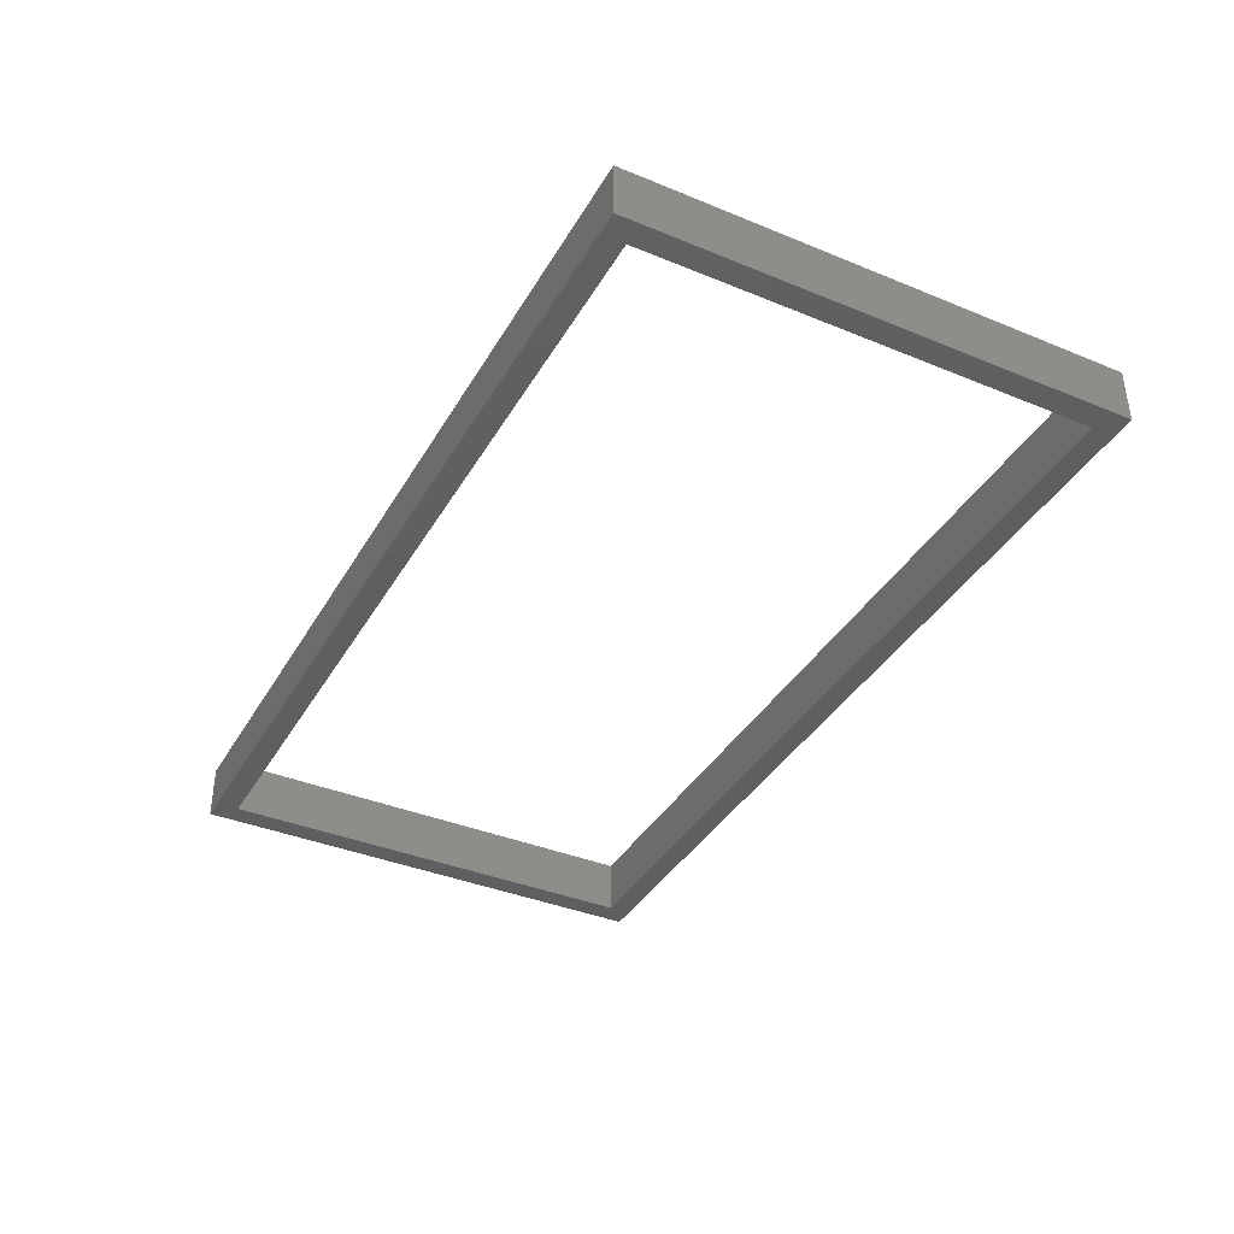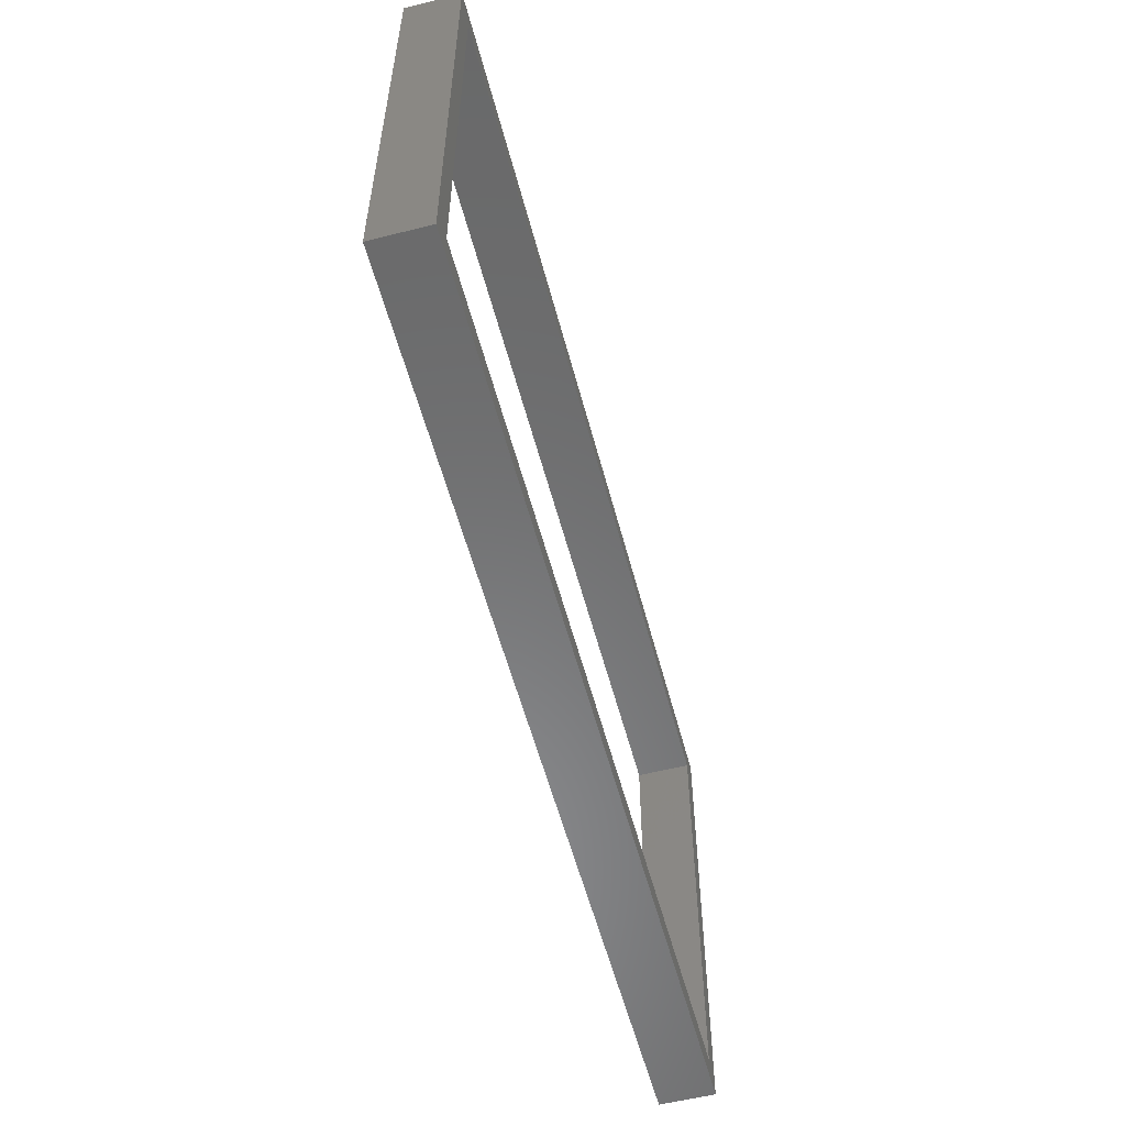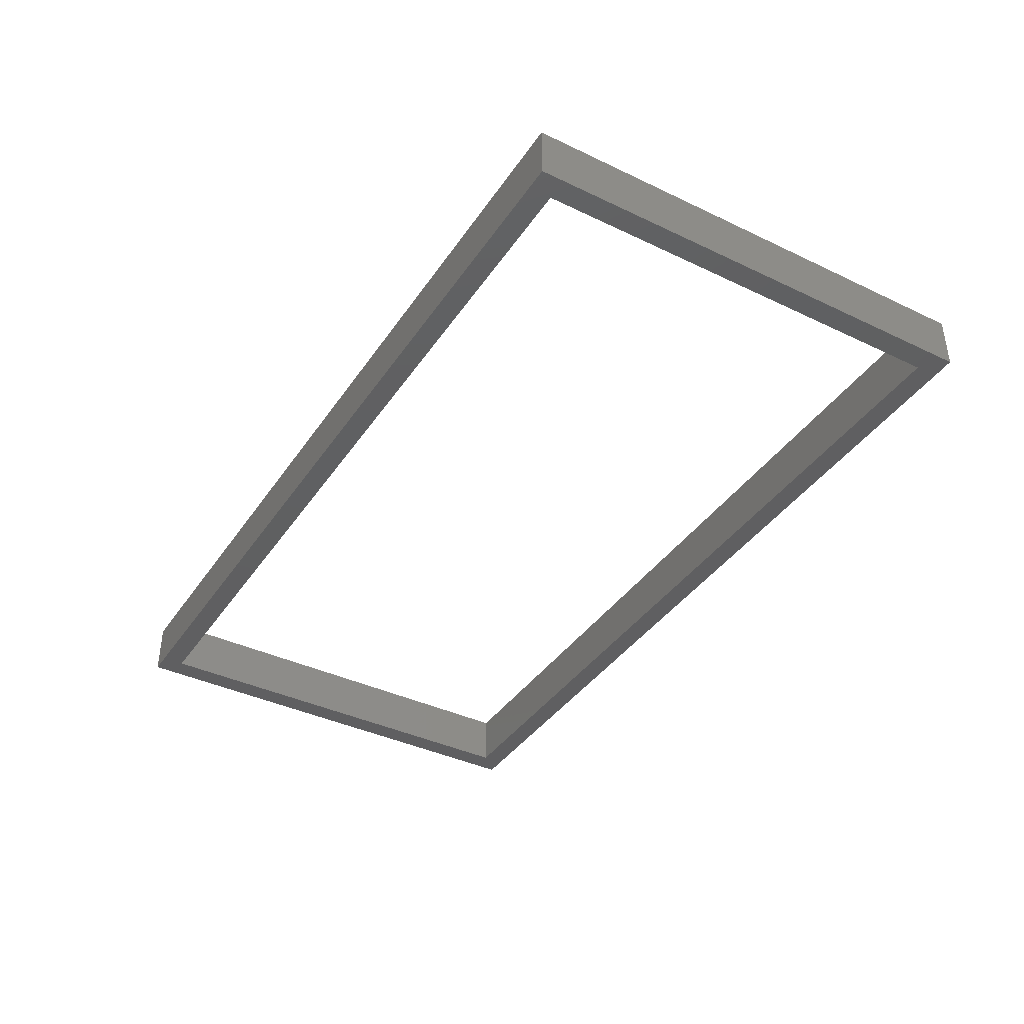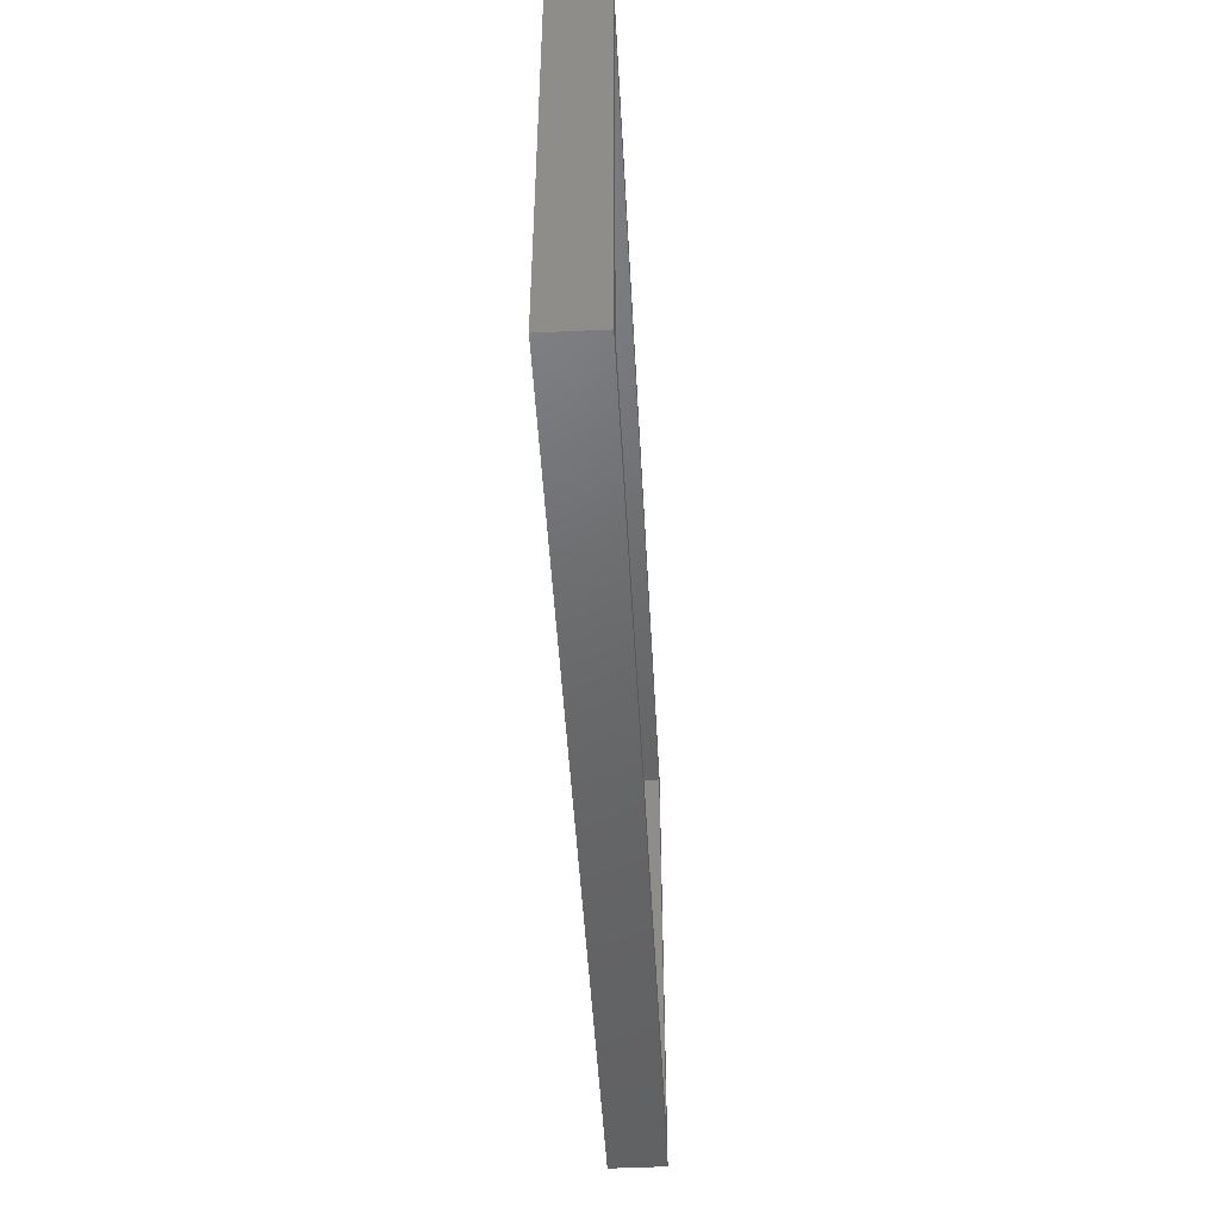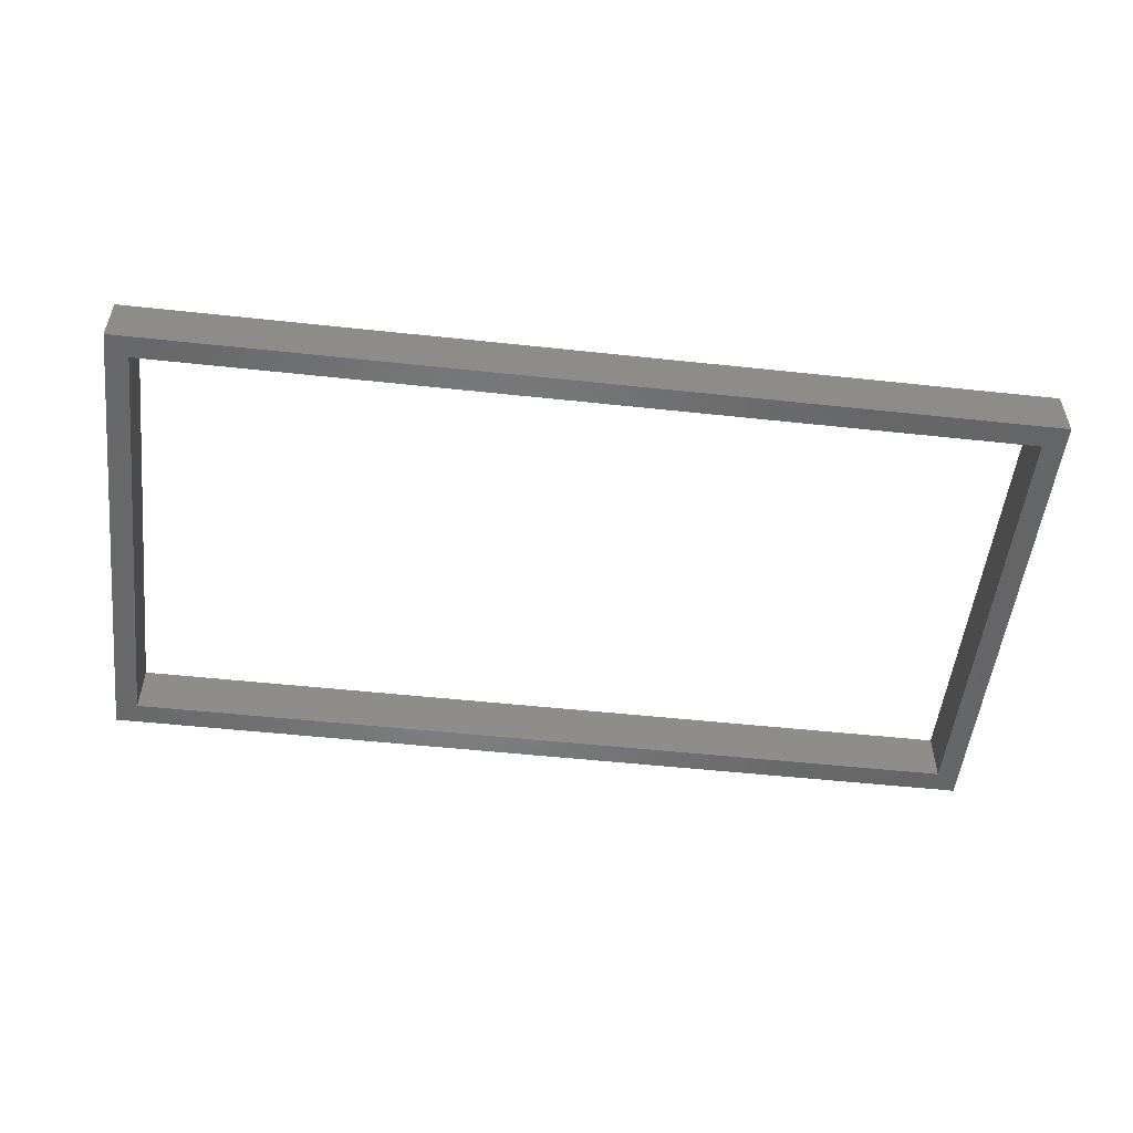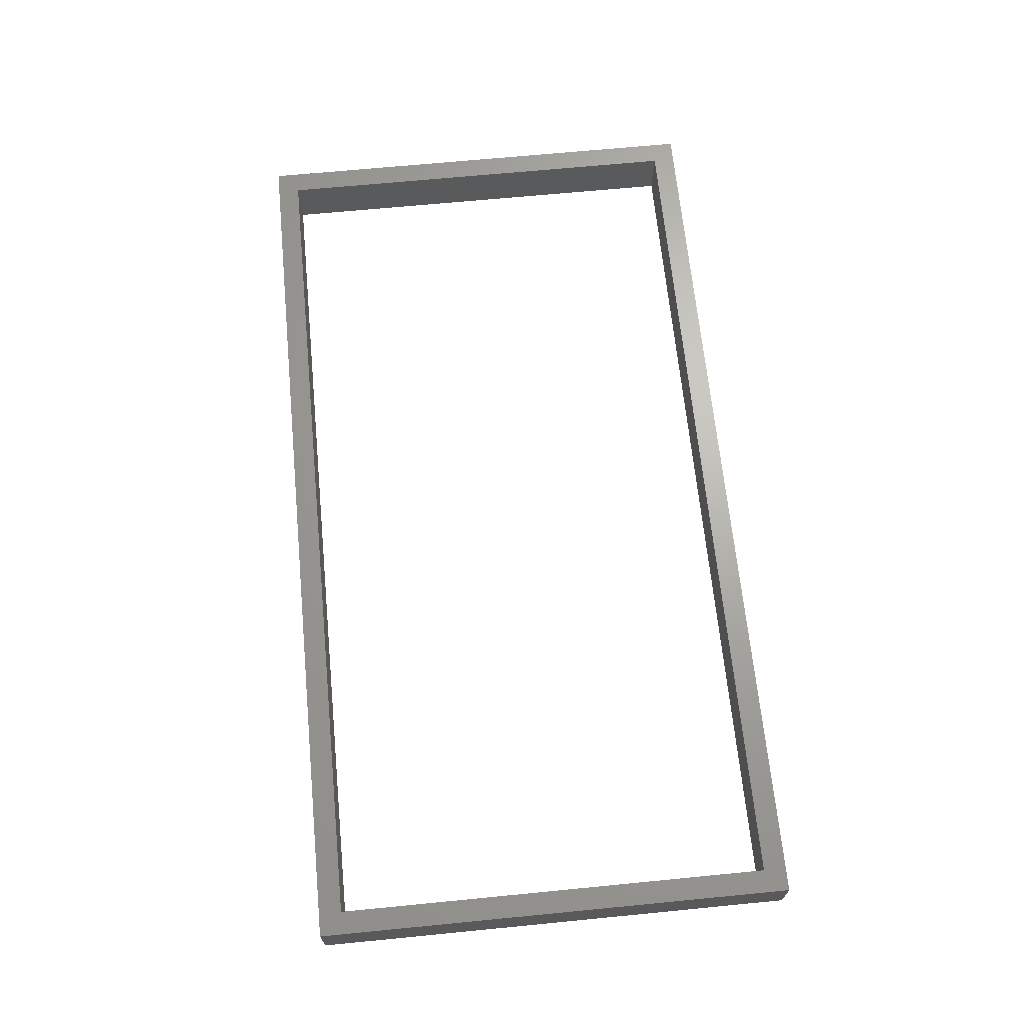
<metadata>
{"format":"stl","ext":"stl","renderer":"f3d","projection":"perspective","resolution":1024,"background":"white","views":[{"elev":-38.4,"azim":62.6,"up":"+Z"},{"elev":-56.2,"azim":104.7,"up":"+Y"},{"elev":-39.3,"azim":-120.7,"up":"+Z"},{"elev":-47.9,"azim":-86.9,"up":"+Y"},{"elev":-52.5,"azim":-6.6,"up":"+Z"},{"elev":66.9,"azim":-95.6,"up":"+Z"}]}
</metadata>
<code>
# stl→obj: 16 verts, 32 faces
v -101 -53 -6
v -101 53 6
v -101 53 -6
v -101 -53 6
v 101 53 6
v 96 48 6
v 101 -53 6
v -96 48 6
v -96 -48 6
v 96 -48 6
v 101 53 -6
v 101 -53 -6
v 96 -48 -6
v -96 -48 -6
v -96 48 -6
v 96 48 -6
f 1 2 3
f 2 1 4
f 5 6 7
f 5 8 6
f 8 2 9
f 2 8 5
f 10 7 6
f 9 7 10
f 9 4 7
f 4 9 2
f 7 11 5
f 11 7 12
f 11 2 5
f 2 11 3
f 12 13 11
f 12 14 13
f 14 1 15
f 1 14 12
f 16 11 13
f 15 11 16
f 15 3 11
f 3 15 1
f 1 7 4
f 7 1 12
f 9 15 8
f 15 9 14
f 13 6 16
f 6 13 10
f 15 6 8
f 6 15 16
f 13 9 10
f 9 13 14

</code>
